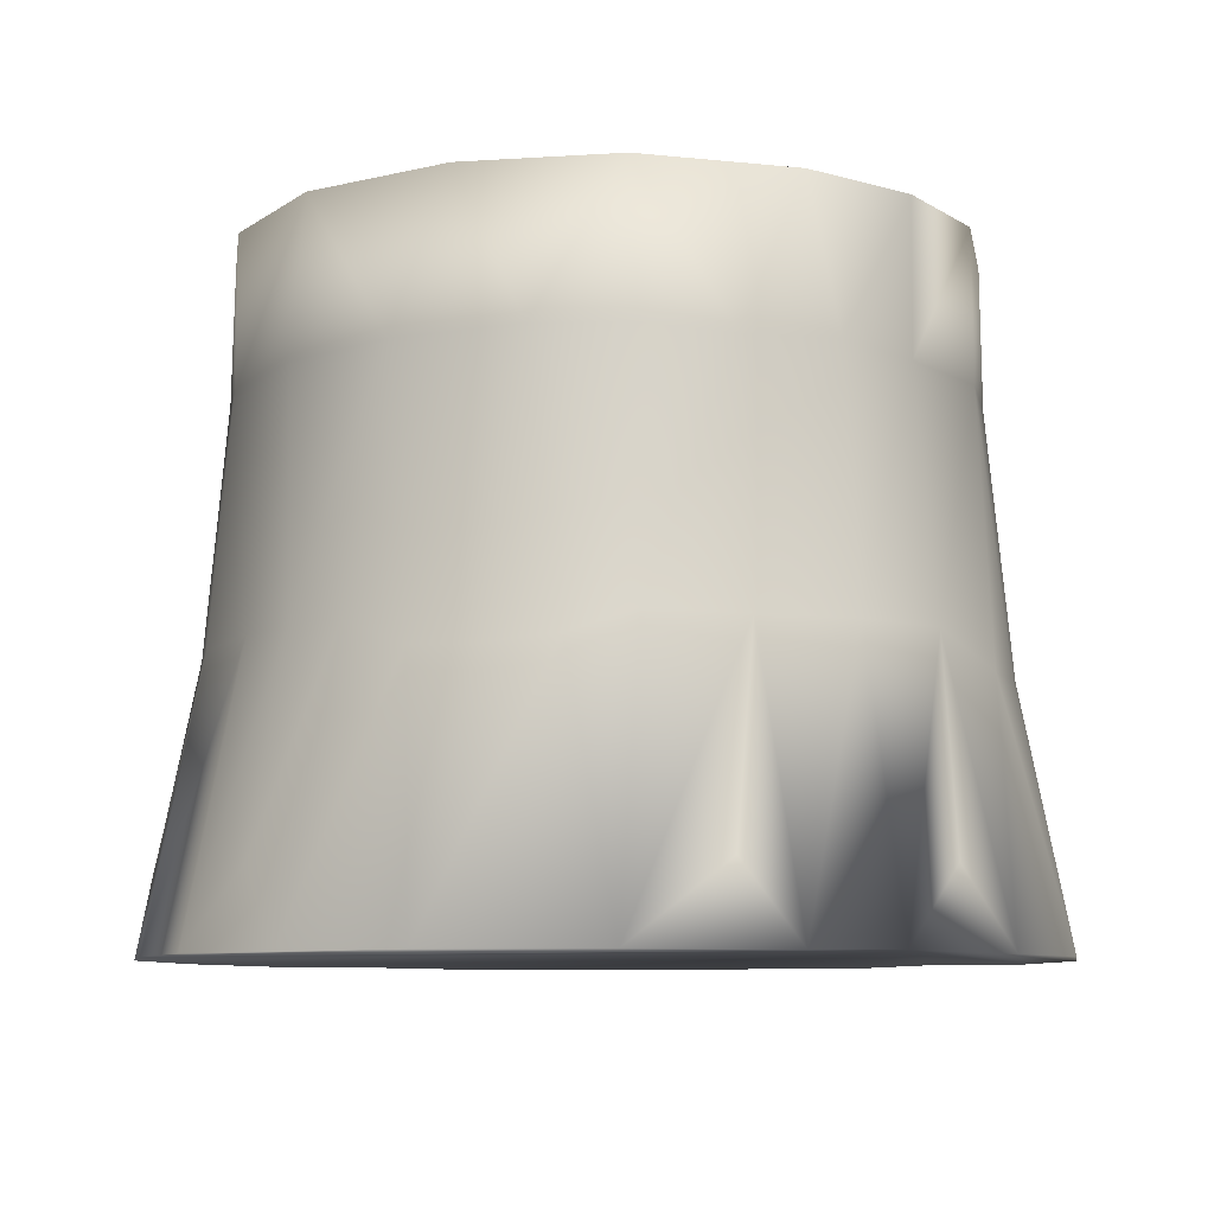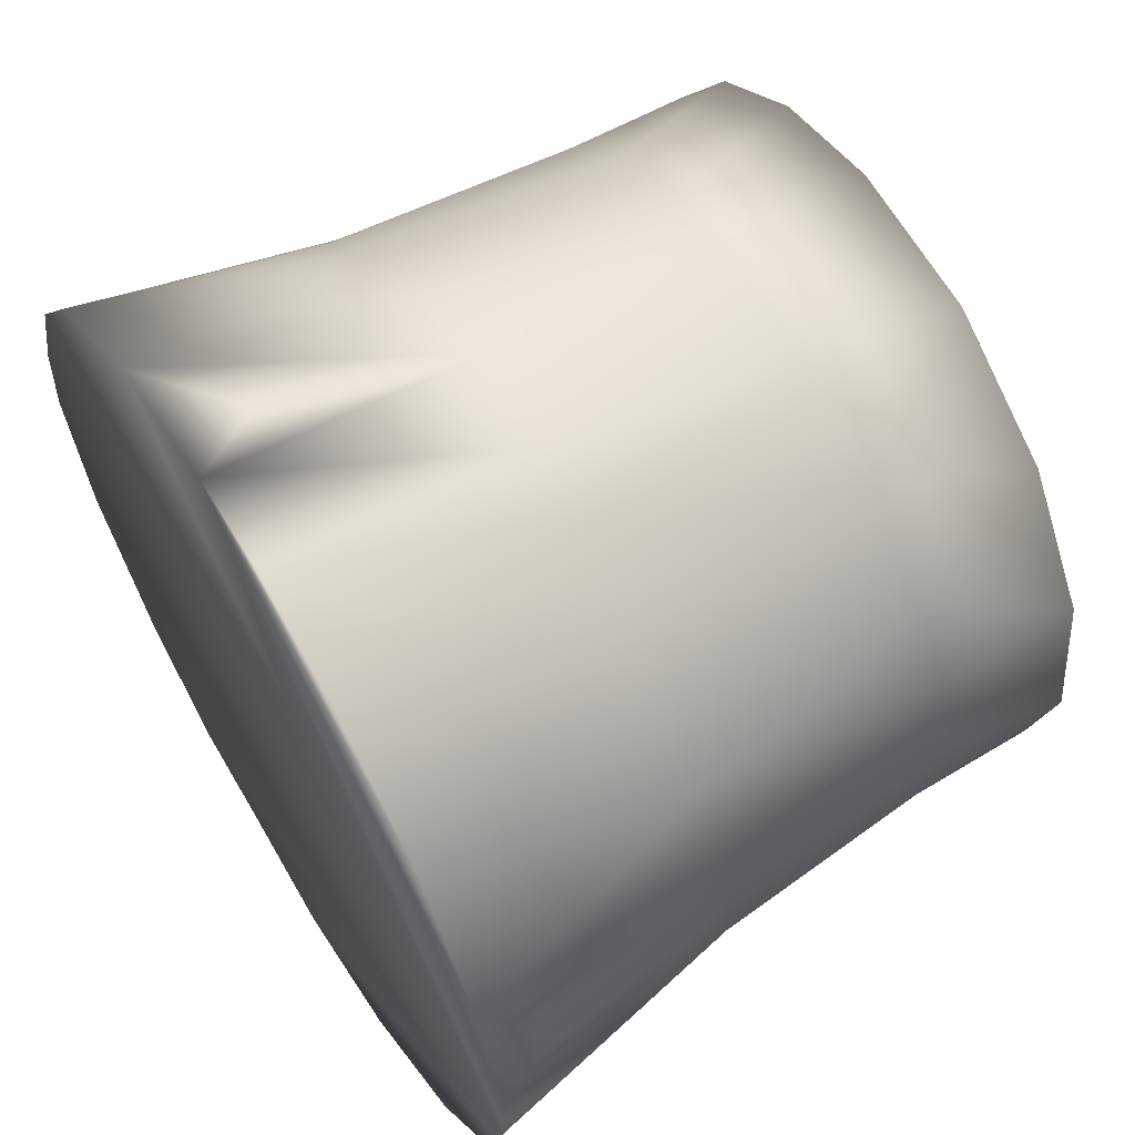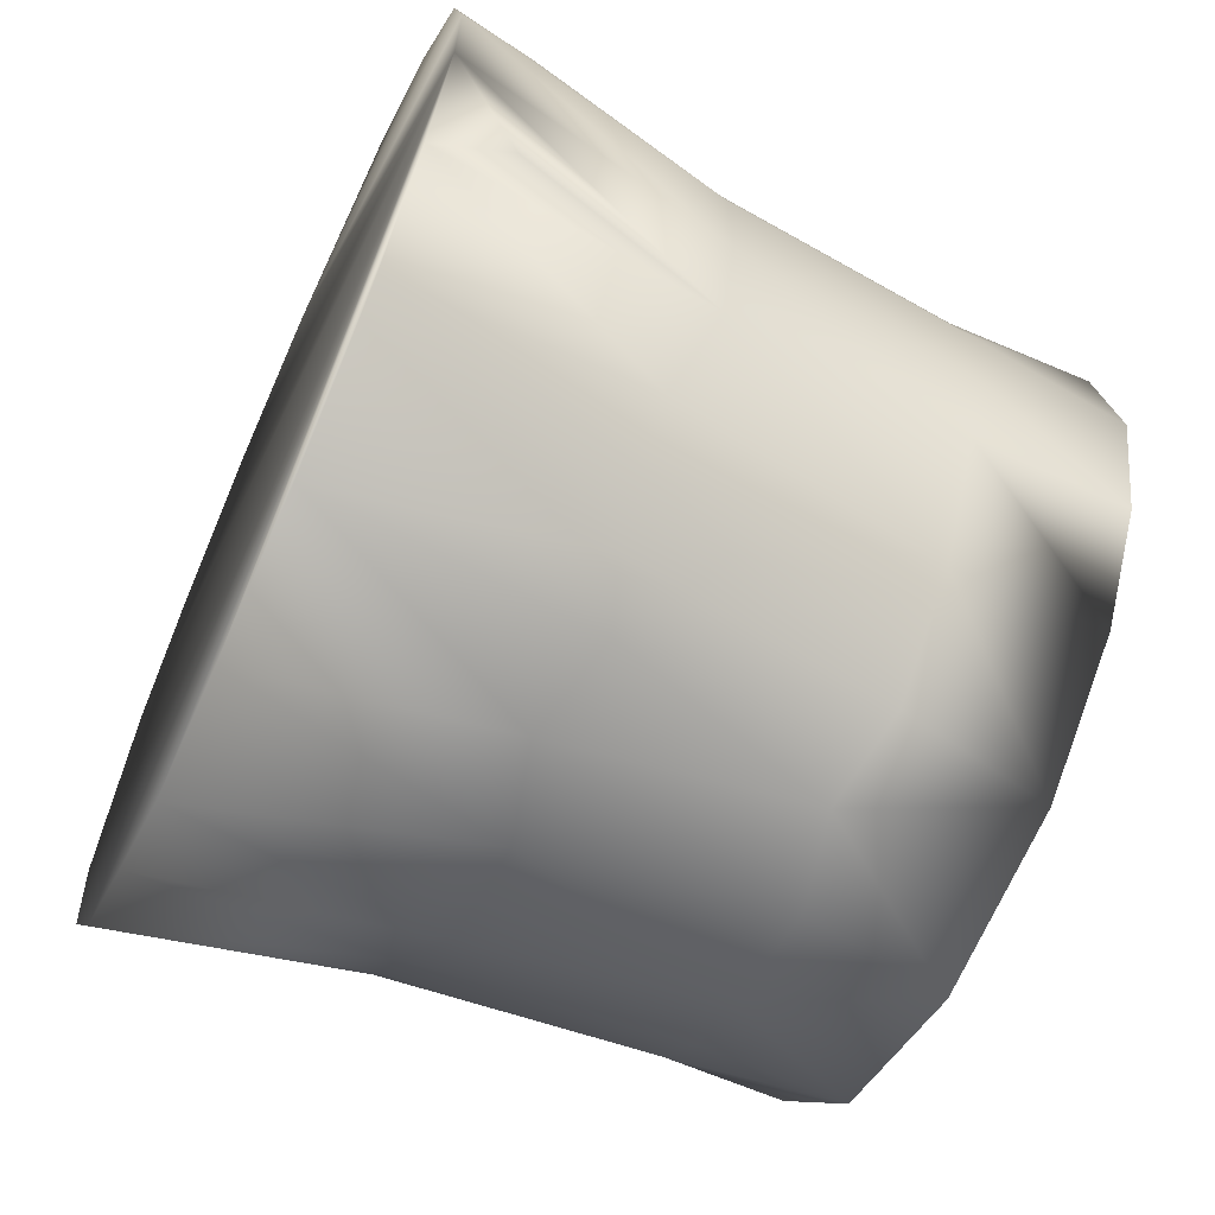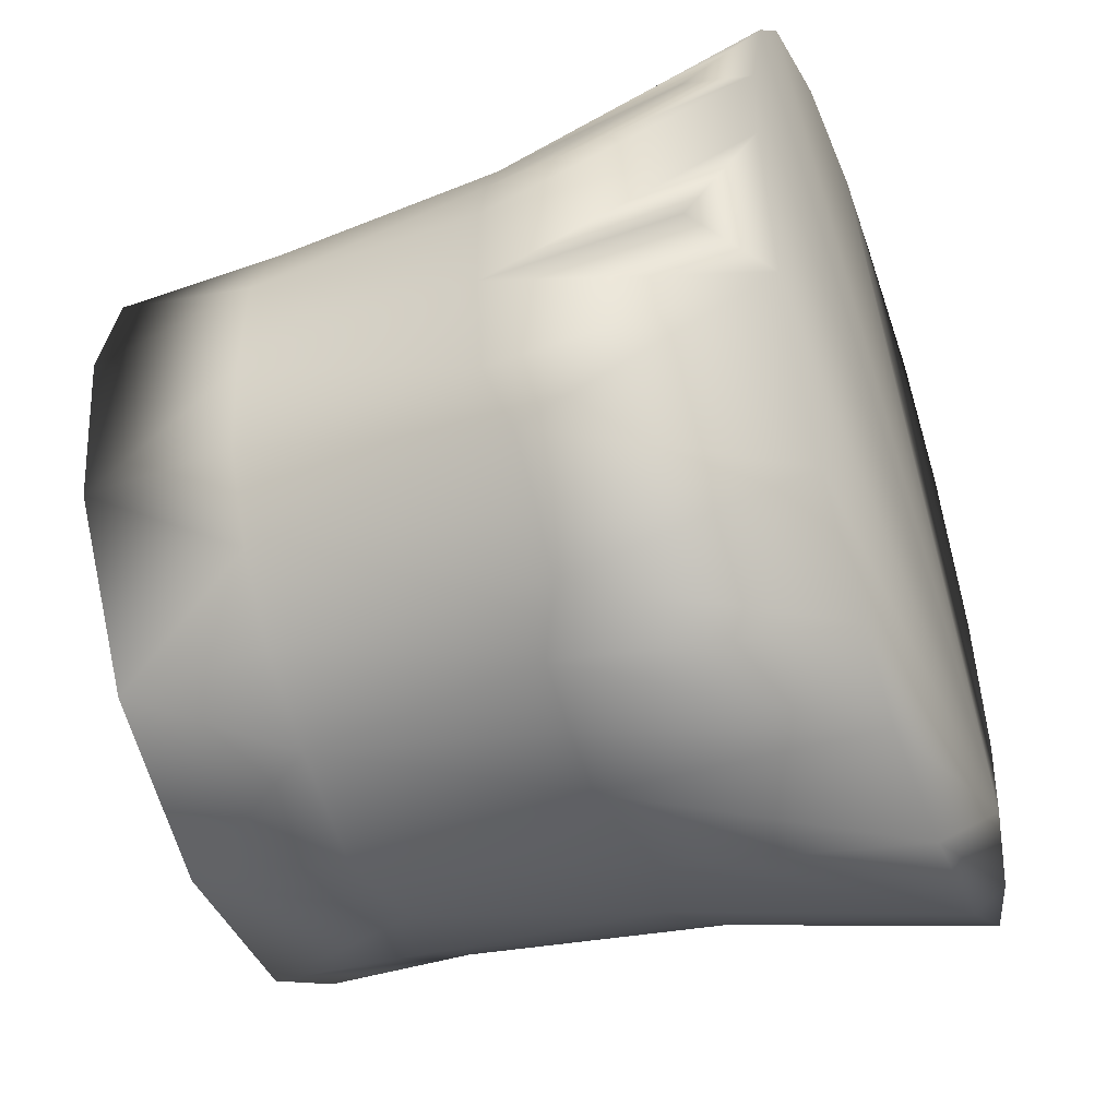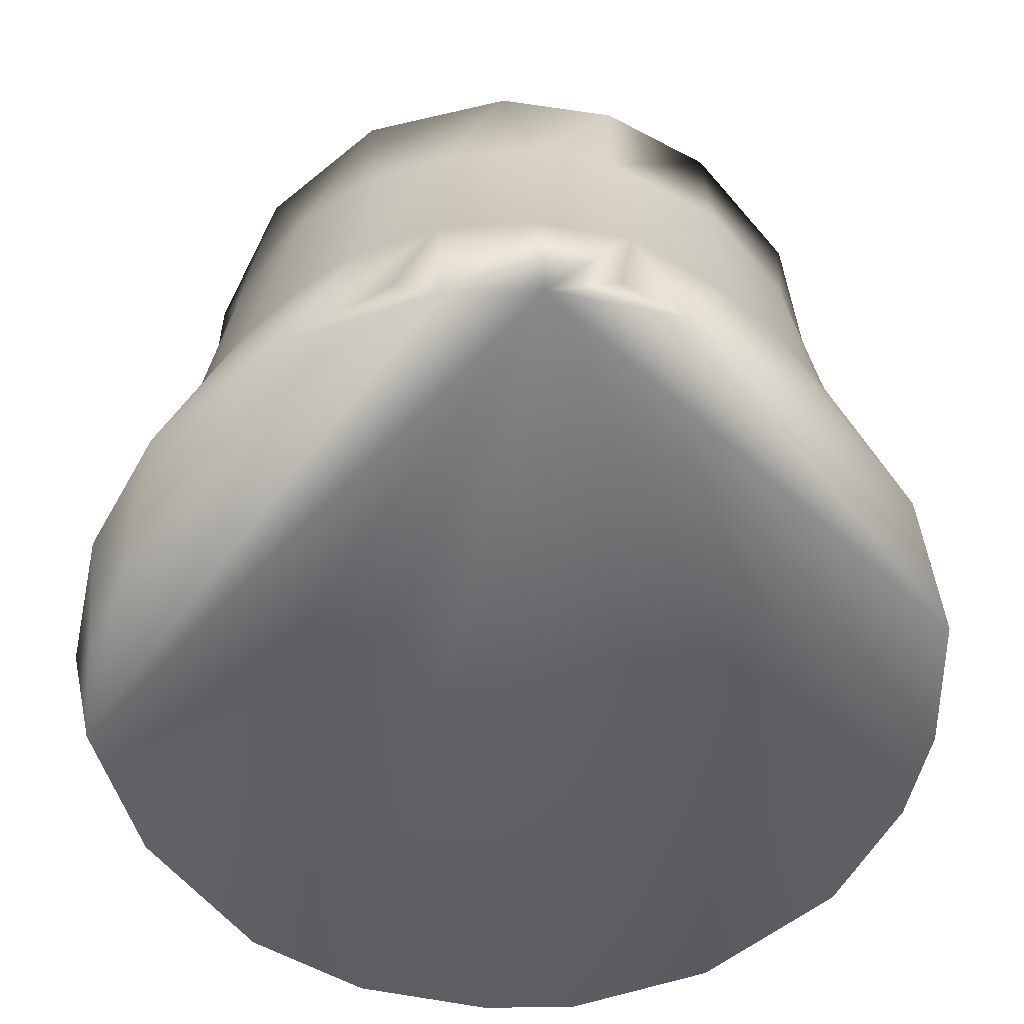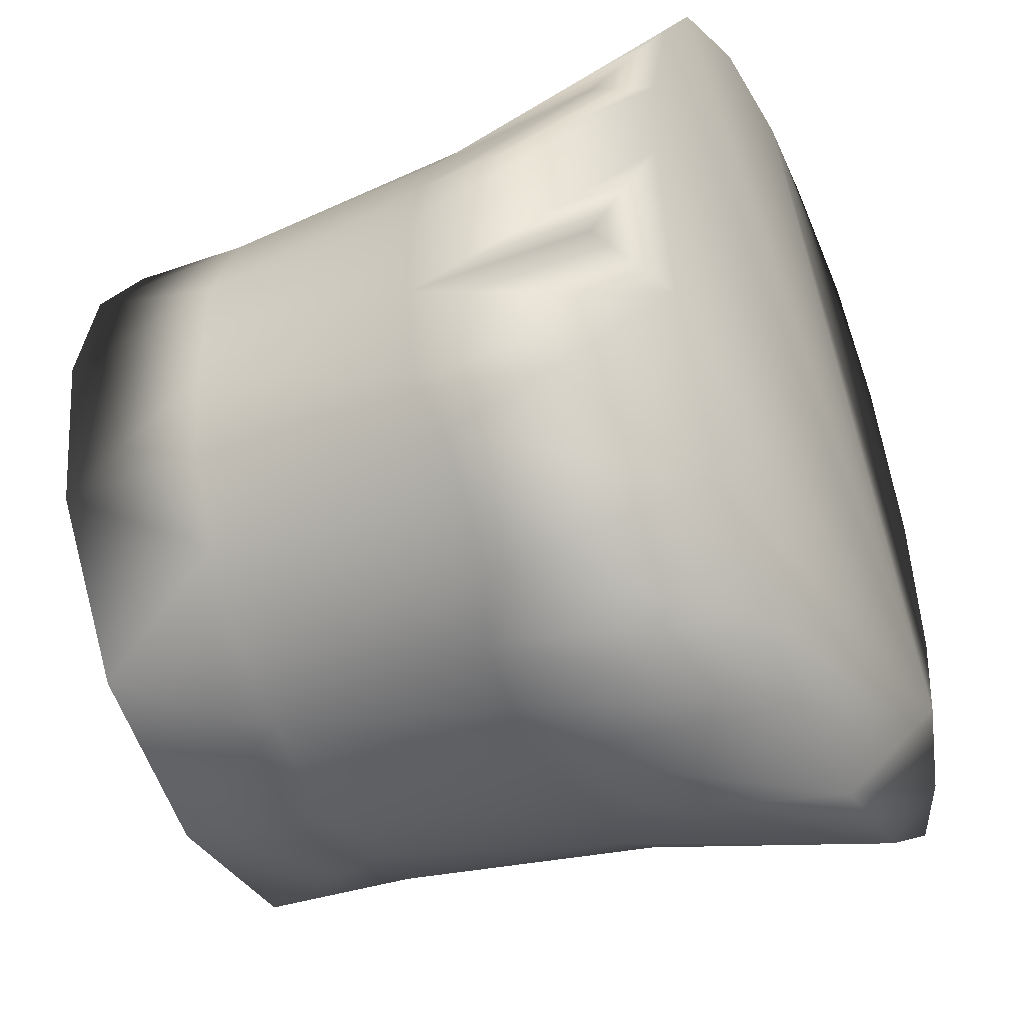
<metadata>
{"format":"obj","ext":"obj","renderer":"f3d","projection":"perspective","resolution":1024,"background":"white","views":[{"elev":-8.3,"azim":-114.2,"up":"+Z"},{"elev":61.8,"azim":-121.4,"up":"+Y"},{"elev":-64.8,"azim":-114.5,"up":"+Y"},{"elev":-45.9,"azim":109.5,"up":"+Y"},{"elev":-59.0,"azim":-84.3,"up":"+Z"},{"elev":-40.1,"azim":113.6,"up":"+Y"}]}
</metadata>
<code>
v 0.07284 -0.003847 -0.000744
v 0.0716 0.01212 -0.00059
v 0.06218 0.01094 0.04544
v 0.05953 0.00428 0.11
v 0.06573 0.02392 0.01172
v 0.05934 0.02157 0.04542
v 0.05777 0.01512 0.0854
v 0.06456 0.03387 -0.000734
v 0.05469 0.03155 0.04543
v 0.04871 0.04089 0.04104
v 0.04928 0.03373 0.08562
v 0.05448 0.02439 0.11
v -0.01056 -0.05867 0.0825
v 0.0519 0.05173 -0.000672
v 0.04084 0.04877 0.04085
v 0.04285 0.04155 0.11
v 0.0409 -0.04871 0.04104
v 0.03134 0.05527 0.04196
v 0.03443 0.04878 0.08592
v 0.03828 -0.04554 0.08597
v 0.02845 0.06711 -0.000725
v 0.02161 0.05932 0.04542
v 0.0203 0.05591 0.08597
v 0.02606 0.0537 0.11
v -0.003642 -0.07287 -0.000749
v -0.006247 -0.06366 0.04097
v 0.01214 0.06888 0.01172
v 0.006383 0.06306 0.045
v 0.003845 0.07283 -0.000744
v 0.006437 0.05941 0.0849
v 0.006126 0.05937 0.11
v 0.05173 -0.0519 -0.000672
v -0.01213 0.0716 -0.00059
v -0.01094 0.06218 0.04543
v -0.0193 0.05687 0.11
v 0.06888 -0.01215 0.01172
v -0.02392 0.06572 0.01172
v -0.02157 0.05933 0.04542
v -0.01512 0.05777 0.08539
v 0.04878 -0.04084 0.04085
v -0.03388 0.06456 -0.000734
v -0.03155 0.05468 0.04542
v -0.04089 0.04871 0.04104
v -0.03374 0.04928 0.08562
v 0.01067 -0.06211 0.04548
v 0.005217 -0.05948 0.08603
v -0.05174 0.0519 -0.000672
v -0.04878 0.04084 0.04085
v -0.04155 0.04285 0.11
v -0.05528 0.03134 0.04195
v -0.04878 0.03443 0.08592
v -0.06711 0.02844 -0.000725
v -0.05932 0.02161 0.04542
v -0.05592 0.0203 0.08597
v -0.06888 0.01214 0.01172
v -0.06306 0.006381 0.045
v -0.05597 0.02177 0.11
v 0.05527 -0.03134 0.04196
v 0.01894 -0.07031 -0.000392
v -0.07284 0.003843 -0.000744
v -0.05942 0.006435 0.08491
v 0.04878 -0.03444 0.08592
v 0.02157 -0.05934 0.04542
v -0.0716 -0.01213 -0.00059
v -0.06218 -0.01095 0.04544
v -0.05857 -0.01038 0.08597
v -0.05953 -0.004285 0.11
v 0.009129 -0.05936 0.11
v -0.06573 -0.02392 0.01172
v -0.05761 -0.02624 0.04563
v 0.06306 -0.006386 0.045
v -0.06479 -0.03362 -0.000768
v -0.05468 -0.02413 0.08491
v -0.05448 -0.02439 0.11
v 0.06711 -0.02845 -0.000725
v -0.04874 -0.0409 0.0409
v 0.03388 -0.06456 -0.000734
v -0.0519 -0.05174 -0.000672
v -0.04084 -0.04878 0.04084
v -0.04245 -0.04201 0.08546
v -0.04285 -0.04155 0.11
v 0.05932 -0.02161 0.04543
v 0.03155 -0.05469 0.04543
v -0.03134 -0.05528 0.04195
v -0.02177 -0.05597 0.11
v 0.05592 -0.0203 0.08597
v 0.02492 -0.05427 0.08539
v -0.02828 -0.0672 -0.000729
v -0.02161 -0.05932 0.04542
v -0.02558 -0.05396 0.08568
v 0.03759 -0.04684 0.11
v 0.05942 -0.006439 0.08491
v 0.05597 -0.02177 0.11
f 1 3 71
f 1 2 3
f 71 7 92
f 71 3 7
f 92 7 4
f 2 8 5
f 2 6 3
f 2 5 6
f 3 6 7
f 7 12 4
f 5 9 6
f 5 8 9
f 6 11 7
f 6 9 11
f 7 11 12
f 8 14 10
f 8 10 9
f 9 10 11
f 11 16 12
f 14 15 10
f 10 19 11
f 10 15 19
f 11 19 16
f 14 21 18
f 14 18 15
f 15 18 19
f 19 24 16
f 18 21 22
f 18 23 19
f 18 22 23
f 19 23 24
f 80 85 81
f 80 90 85
f 75 1 36
f 21 29 27
f 21 28 22
f 21 27 28
f 22 30 23
f 22 28 30
f 23 31 24
f 23 30 31
f 75 71 82
f 75 36 71
f 84 88 89
f 27 29 28
f 77 32 17
f 84 89 90
f 29 34 28
f 29 33 34
f 28 39 30
f 28 34 39
f 30 35 31
f 30 39 35
f 77 17 83
f 33 41 37
f 33 38 34
f 33 37 38
f 34 38 39
f 83 20 87
f 83 17 20
f 87 20 91
f 82 92 86
f 82 71 92
f 88 25 26
f 37 42 38
f 37 41 42
f 38 44 39
f 38 42 44
f 39 44 35
f 88 26 89
f 89 26 13
f 89 13 90
f 90 13 85
f 41 47 43
f 41 43 42
f 42 43 44
f 44 49 35
f 32 40 17
f 86 92 93
f 47 48 43
f 43 51 44
f 43 48 51
f 44 51 49
f 17 62 20
f 17 40 62
f 47 52 50
f 47 50 48
f 48 50 51
f 51 57 49
f 20 62 91
f 13 26 46
f 13 68 85
f 13 46 68
f 50 52 53
f 50 54 51
f 50 53 54
f 51 54 57
f 32 75 58
f 25 45 26
f 25 59 45
f 52 60 55
f 52 56 53
f 52 55 56
f 53 61 54
f 53 56 61
f 54 61 57
f 32 58 40
f 26 45 46
f 55 60 56
f 61 67 57
f 40 58 62
f 36 1 71
f 60 65 56
f 60 64 65
f 56 66 61
f 56 65 66
f 61 66 67
f 62 93 91
f 59 63 45
f 64 72 69
f 64 70 65
f 64 69 70
f 65 73 66
f 65 70 73
f 66 74 67
f 66 73 74
f 45 87 46
f 45 63 87
f 46 87 68
f 69 72 70
f 58 75 82
f 72 78 76
f 72 76 70
f 70 80 73
f 70 76 80
f 73 81 74
f 73 80 81
f 58 86 62
f 58 82 86
f 62 86 93
f 59 83 63
f 59 77 83
f 78 79 76
f 76 79 80
f 63 83 87
f 87 91 68
f 92 4 93
f 78 88 84
f 78 84 79
f 79 90 80
f 79 84 90
f 88 78 72
f 25 88 72
f 25 72 64
f 59 25 64
f 77 59 64
f 32 77 64
f 75 32 64
f 1 75 64
f 2 1 64
f 8 2 64
f 14 8 64
f 21 14 64
f 29 21 64
f 29 64 60
f 29 60 52
f 29 52 47
f 29 47 41
f 29 41 33
f 68 91 93
f 85 68 93
f 85 93 4
f 81 85 4
f 81 4 12
f 81 12 16
f 81 16 24
f 81 24 31
f 81 31 35
f 81 35 49
f 81 49 57
f 81 57 67
f 81 67 74

</code>
